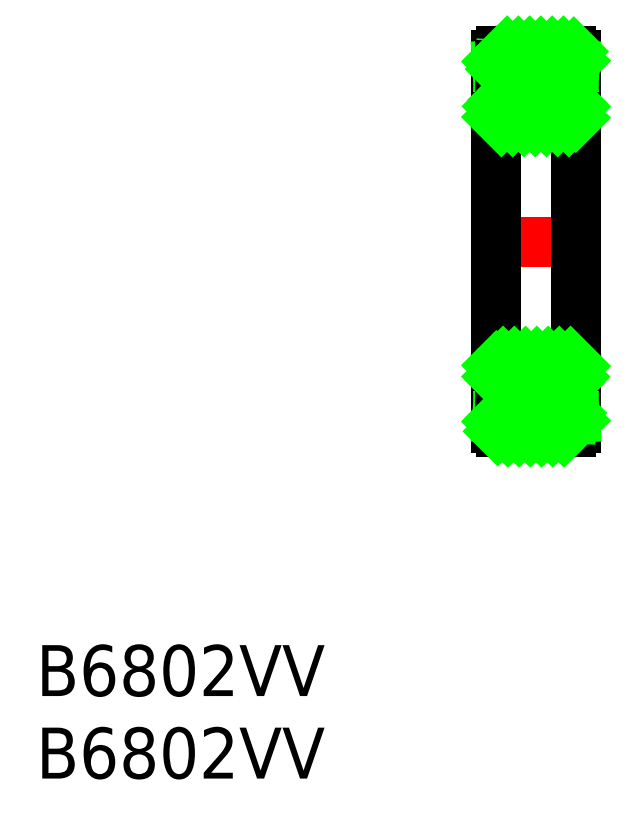
<metadata>
{"format":"dxf","ext":"dxf","renderer":"ezdxf+matplotlib","layout":"modelspace","background":"white","min_lineweight":24,"dpi":150}
</metadata>
<code>
0
SECTION
2
ENTITIES
0
LINE
8
CENTER
10
148.8
20
104.6
30
0
11
155.3
21
104.6
31
0
0
LINE
8
0
10
154.6
20
115.7
30
0
11
154.6
21
116.3
31
0
0
LINE
8
0
10
154.3
20
116.6
30
0
11
149.9
21
116.6
31
0
0
LINE
8
0
10
149.6
20
116.3
30
0
11
149.6
21
115.7
31
0
0
LINE
8
0
10
149.8
20
115.2
30
0
11
151.3
21
115.2
31
0
0
ARC
8
0
10
149.9
20
116.3
30
0
40
0.3
50
90
51
180
0
ARC
8
0
10
154.3
20
116.3
30
0
40
0.3
50
0
51
90
0
ARC
8
0
10
152.1
20
114.3
30
0
40
1.125
50
49.07
51
130.9
0
LINE
8
0
10
152.8
20
115.2
30
0
11
154.3
21
115.2
31
0
0
LINE
8
0
10
154.3
20
115.2
30
0
11
154.3
21
115.7
31
0
0
LINE
8
0
10
154.3
20
115.7
30
0
11
154.6
21
115.7
31
0
0
LINE
8
0
10
154.6
20
112.4
30
0
11
154.6
21
113.1
31
0
0
LINE
8
0
10
154.3
20
113.5
30
0
11
152.8
21
113.5
31
0
0
LINE
8
0
10
149.6
20
113.1
30
0
11
149.6
21
112.4
31
0
0
LINE
8
0
10
149.9
20
112.1
30
0
11
154.3
21
112.1
31
0
0
ARC
8
0
10
149.9
20
112.4
30
0
40
0.3
50
180
51
270
0
ARC
8
0
10
154.3
20
112.4
30
0
40
0.3
50
270
51
8.538e-07
0
ARC
8
0
10
152.1
20
114.3
30
0
40
1.125
50
231.1
51
308.9
0
LINE
8
0
10
151.4
20
113.5
30
0
11
149.8
21
113.5
31
0
0
LINE
8
0
10
149.8
20
113.5
30
0
11
149.8
21
113.1
31
0
0
LINE
8
0
10
154.3
20
113.1
30
0
11
154.3
21
113.5
31
0
0
LINE
8
0
10
154.3
20
113.1
30
0
11
154.6
21
113.1
31
0
0
LINE
8
0
10
149.8
20
113.5
30
0
11
149.8
21
115.2
31
0
0
LINE
8
0
10
149.8
20
115.7
30
0
11
149.6
21
115.7
31
0
0
LINE
8
0
10
149.6
20
115.7
30
0
11
149.6
21
113.1
31
0
0
LINE
8
0
10
149.6
20
113.1
30
0
11
149.8
21
113.1
31
0
0
LINE
8
0
10
149.6
20
113.1
30
0
11
149.6
21
115.7
31
0
0
LINE
8
0
10
154.3
20
115.2
30
0
11
154.3
21
113.5
31
0
0
LINE
8
0
10
154.5
20
115.7
30
0
11
154.5
21
113.1
31
0
0
LINE
8
0
10
154.6
20
115.7
30
0
11
154.6
21
113.1
31
0
0
ARC
8
0
10
152.1
20
114.3
30
0
40
1.125
50
130.9
51
231.1
0
ARC
8
0
10
152.1
20
114.3
30
0
40
1.125
50
308.9
51
49.07
0
LINE
8
0
10
149.6
20
115.7
30
0
11
149.8
21
113.1
31
0
0
LINE
8
0
10
149.8
20
115.7
30
0
11
149.6
21
113.1
31
0
0
LINE
8
0
10
154.3
20
115.7
30
0
11
154.5
21
113.1
31
0
0
LINE
8
0
10
154.5
20
115.7
30
0
11
154.3
21
113.1
31
0
0
LINE
8
0
10
149.6
20
112.4
30
0
11
149.6
21
104.6
31
0
0
LINE
8
0
10
154.6
20
112.4
30
0
11
154.6
21
104.6
31
0
0
LINE
8
0
10
149.8
20
115.7
30
0
11
149.8
21
115.2
31
0
0
LINE
8
0
10
154.6
20
93.48
30
0
11
154.6
21
92.88
31
0
0
LINE
8
0
10
154.3
20
92.58
30
0
11
149.9
21
92.58
31
0
0
LINE
8
0
10
149.6
20
92.88
30
0
11
149.6
21
93.48
31
0
0
LINE
8
0
10
149.8
20
93.98
30
0
11
151.3
21
93.98
31
0
0
ARC
8
0
10
149.9
20
92.88
30
0
40
0.3
50
180
51
270
0
ARC
8
0
10
154.3
20
92.88
30
0
40
0.3
50
270
51
0
0
ARC
8
0
10
152.1
20
94.83
30
0
40
1.125
50
229.1
51
310.9
0
LINE
8
0
10
152.8
20
93.98
30
0
11
154.3
21
93.98
31
0
0
LINE
8
0
10
154.3
20
93.98
30
0
11
154.3
21
93.48
31
0
0
LINE
8
0
10
154.3
20
93.48
30
0
11
154.6
21
93.48
31
0
0
LINE
8
0
10
154.6
20
96.78
30
0
11
154.6
21
96.08
31
0
0
LINE
8
0
10
154.3
20
95.7
30
0
11
152.8
21
95.7
31
0
0
LINE
8
0
10
149.6
20
96.08
30
0
11
149.6
21
96.78
31
0
0
LINE
8
0
10
149.9
20
97.08
30
0
11
154.3
21
97.08
31
0
0
ARC
8
0
10
149.9
20
96.78
30
0
40
0.3
50
90
51
180
0
ARC
8
0
10
154.3
20
96.78
30
0
40
0.3
50
0
51
90
0
ARC
8
0
10
152.1
20
94.83
30
0
40
1.125
50
51.06
51
128.9
0
LINE
8
0
10
151.4
20
95.7
30
0
11
149.8
21
95.7
31
0
0
LINE
8
0
10
149.8
20
95.7
30
0
11
149.8
21
96.08
31
0
0
LINE
8
0
10
154.3
20
96.08
30
0
11
154.3
21
95.7
31
0
0
LINE
8
0
10
154.3
20
96.08
30
0
11
154.6
21
96.08
31
0
0
LINE
8
0
10
149.8
20
95.7
30
0
11
149.8
21
93.98
31
0
0
LINE
8
0
10
149.8
20
93.48
30
0
11
149.6
21
93.48
31
0
0
LINE
8
0
10
149.6
20
93.48
30
0
11
149.6
21
96.08
31
0
0
LINE
8
0
10
149.6
20
96.08
30
0
11
149.8
21
96.08
31
0
0
LINE
8
0
10
149.6
20
96.08
30
0
11
149.6
21
93.48
31
0
0
LINE
8
0
10
154.3
20
93.98
30
0
11
154.3
21
95.7
31
0
0
LINE
8
0
10
154.5
20
93.48
30
0
11
154.5
21
96.08
31
0
0
LINE
8
0
10
154.6
20
93.48
30
0
11
154.6
21
96.08
31
0
0
ARC
8
0
10
152.1
20
94.83
30
0
40
1.125
50
128.9
51
229.1
0
ARC
8
0
10
152.1
20
94.83
30
0
40
1.125
50
310.9
51
51.06
0
LINE
8
0
10
149.6
20
93.48
30
0
11
149.8
21
96.08
31
0
0
LINE
8
0
10
149.8
20
93.48
30
0
11
149.6
21
96.08
31
0
0
LINE
8
0
10
154.3
20
93.48
30
0
11
154.5
21
96.08
31
0
0
LINE
8
0
10
154.5
20
93.48
30
0
11
154.3
21
96.08
31
0
0
LINE
8
0
10
149.6
20
96.78
30
0
11
149.6
21
104.6
31
0
0
LINE
8
0
10
154.6
20
96.78
30
0
11
154.6
21
104.6
31
0
0
LINE
8
0
10
149.8
20
93.48
30
0
11
149.8
21
93.98
31
0
0
LINE
8
0
10
154.1
20
112.1
30
0
11
152.8
21
113.4
31
0
0
LINE
8
0
10
153.4
20
112.1
30
0
11
152.3
21
113.2
31
0
0
LINE
8
0
10
152.7
20
112.1
30
0
11
151.4
21
113.5
31
0
0
LINE
8
0
10
152
20
112.1
30
0
11
150.6
21
113.5
31
0
0
LINE
8
0
10
151.3
20
112.1
30
0
11
149.9
21
113.5
31
0
0
LINE
8
0
10
150.6
20
112.1
30
0
11
149.6
21
113.1
31
0
0
LINE
8
0
10
149.9
20
112.1
30
0
11
149.6
21
112.4
31
0
0
LINE
8
0
10
154.6
20
112.4
30
0
11
153.5
21
113.5
31
0
0
LINE
8
0
10
154.6
20
113.1
30
0
11
154.6
21
113.1
31
0
0
LINE
8
0
10
154.3
20
113.3
30
0
11
154.2
21
113.5
31
0
0
LINE
8
0
10
149.6
20
93.27
30
0
11
149.8
21
93.48
31
0
0
LINE
8
0
10
149.8
20
93.5
30
0
11
150.3
21
93.98
31
0
0
LINE
8
0
10
149.7
20
92.66
30
0
11
151
21
93.98
31
0
0
LINE
8
0
10
150.3
20
92.58
30
0
11
151.6
21
93.83
31
0
0
LINE
8
0
10
151
20
92.58
30
0
11
152.1
21
93.71
31
0
0
LINE
8
0
10
151.7
20
92.58
30
0
11
153.1
21
93.98
31
0
0
LINE
8
0
10
152.4
20
92.58
30
0
11
153.8
21
93.98
31
0
0
LINE
8
0
10
153.1
20
92.58
30
0
11
154.3
21
93.79
31
0
0
LINE
8
0
10
153.8
20
92.58
30
0
11
154.6
21
93.32
31
0
0
LINE
8
0
10
150
20
95.7
30
0
11
149.8
21
95.86
31
0
0
LINE
8
0
10
149.6
20
96.08
30
0
11
149.6
21
96.09
31
0
0
LINE
8
0
10
150.7
20
95.7
30
0
11
149.6
21
96.8
31
0
0
LINE
8
0
10
151.4
20
95.71
30
0
11
150
21
97.08
31
0
0
LINE
8
0
10
151.9
20
95.93
30
0
11
150.7
21
97.08
31
0
0
LINE
8
0
10
152.8
20
95.7
30
0
11
151.4
21
97.08
31
0
0
LINE
8
0
10
153.5
20
95.7
30
0
11
152.1
21
97.08
31
0
0
LINE
8
0
10
154.2
20
95.7
30
0
11
152.8
21
97.08
31
0
0
LINE
8
0
10
154.5
20
96.08
30
0
11
153.5
21
97.08
31
0
0
LINE
8
0
10
154.6
20
96.75
30
0
11
154.2
21
97.08
31
0
0
LINE
8
0
10
149.6
20
115.9
30
0
11
150.3
21
116.6
31
0
0
LINE
8
0
10
149.8
20
115.4
30
0
11
151
21
116.6
31
0
0
LINE
8
0
10
150.3
20
115.2
30
0
11
151.7
21
116.6
31
0
0
LINE
8
0
10
151
20
115.2
30
0
11
152.4
21
116.6
31
0
0
LINE
8
0
10
152
20
115.4
30
0
11
153.1
21
116.6
31
0
0
LINE
8
0
10
152.6
20
115.3
30
0
11
153.8
21
116.6
31
0
0
LINE
8
0
10
153.1
20
115.2
30
0
11
154.4
21
116.5
31
0
0
LINE
8
0
10
153.8
20
115.2
30
0
11
154.6
21
115.9
31
0
0
TEXT
8
0
10
120.7
20
76.01
30
0
40
3.2
1
B6802VV
0
TEXT
8
0
10
120.7
20
70.83
30
0
40
3.2
1
B6802VV
0
VIEWPORT
8
0
10
5.614
20
3.902
30
0
40
9.313
41
6.293
68
     1
69
     1
0
VIEWPORT
8
0
10
5.614
20
3.902
30
0
40
8.982
41
6.243
68
     2
69
     2
0
ENDSEC
0
EOF

</code>
